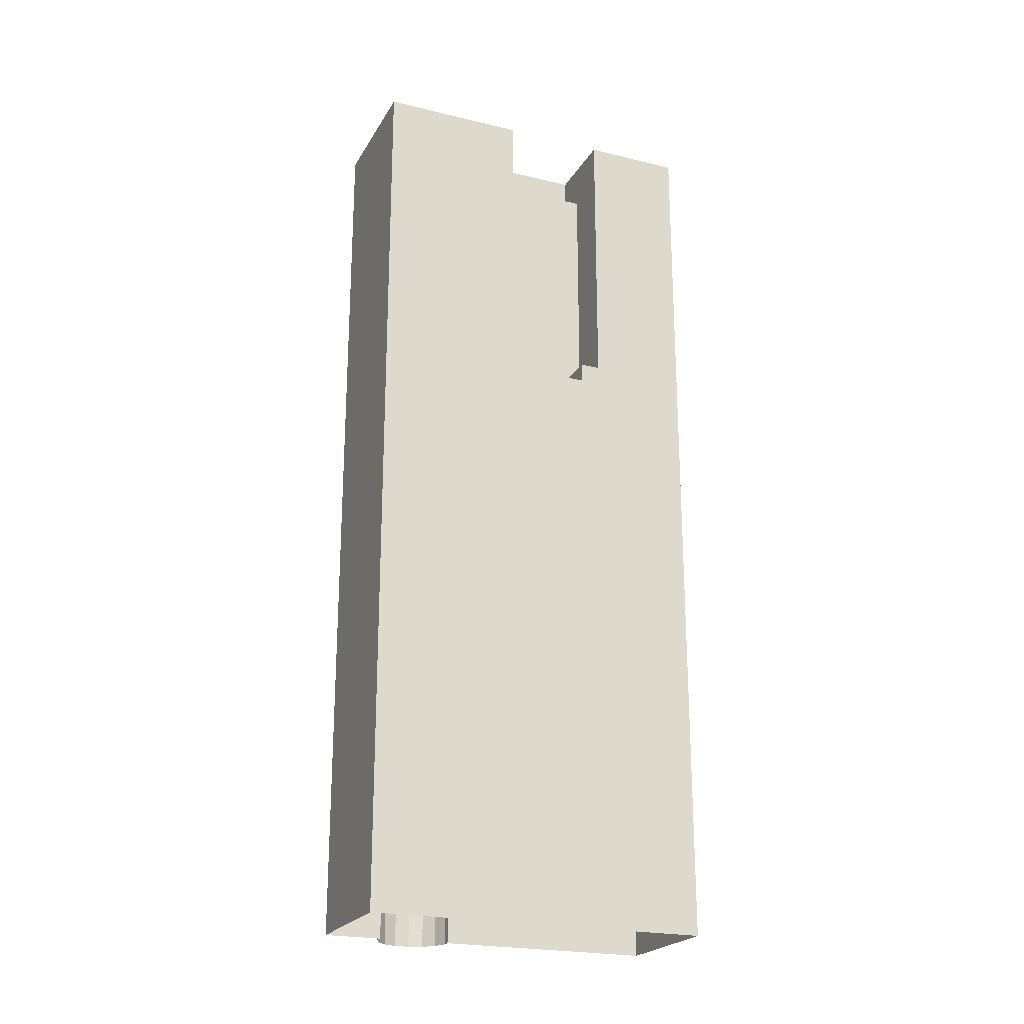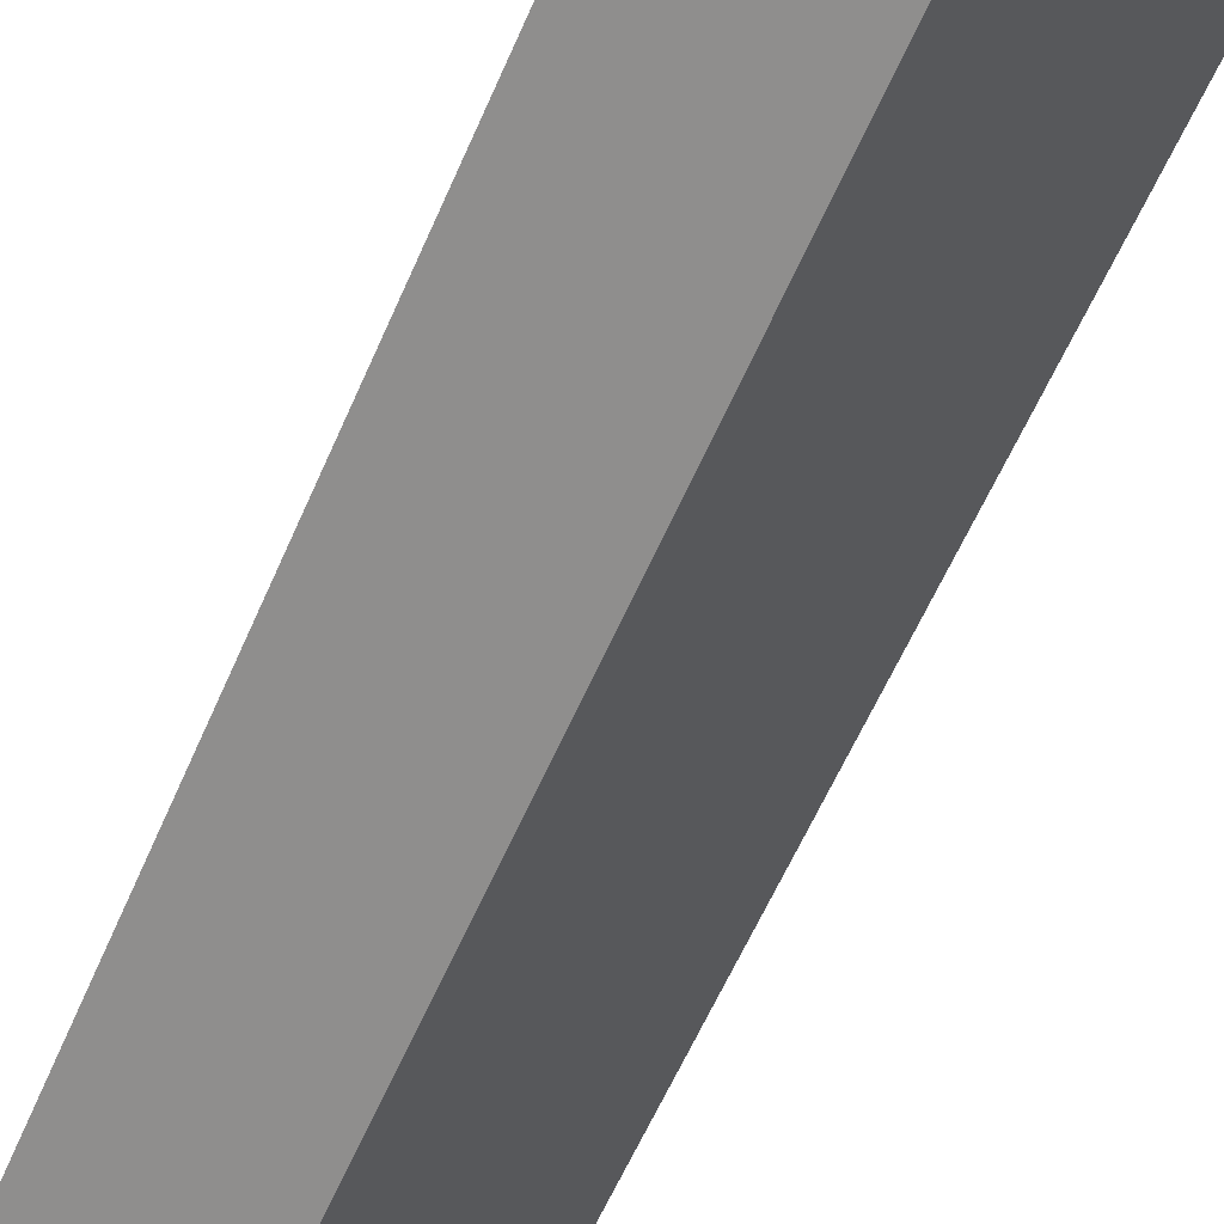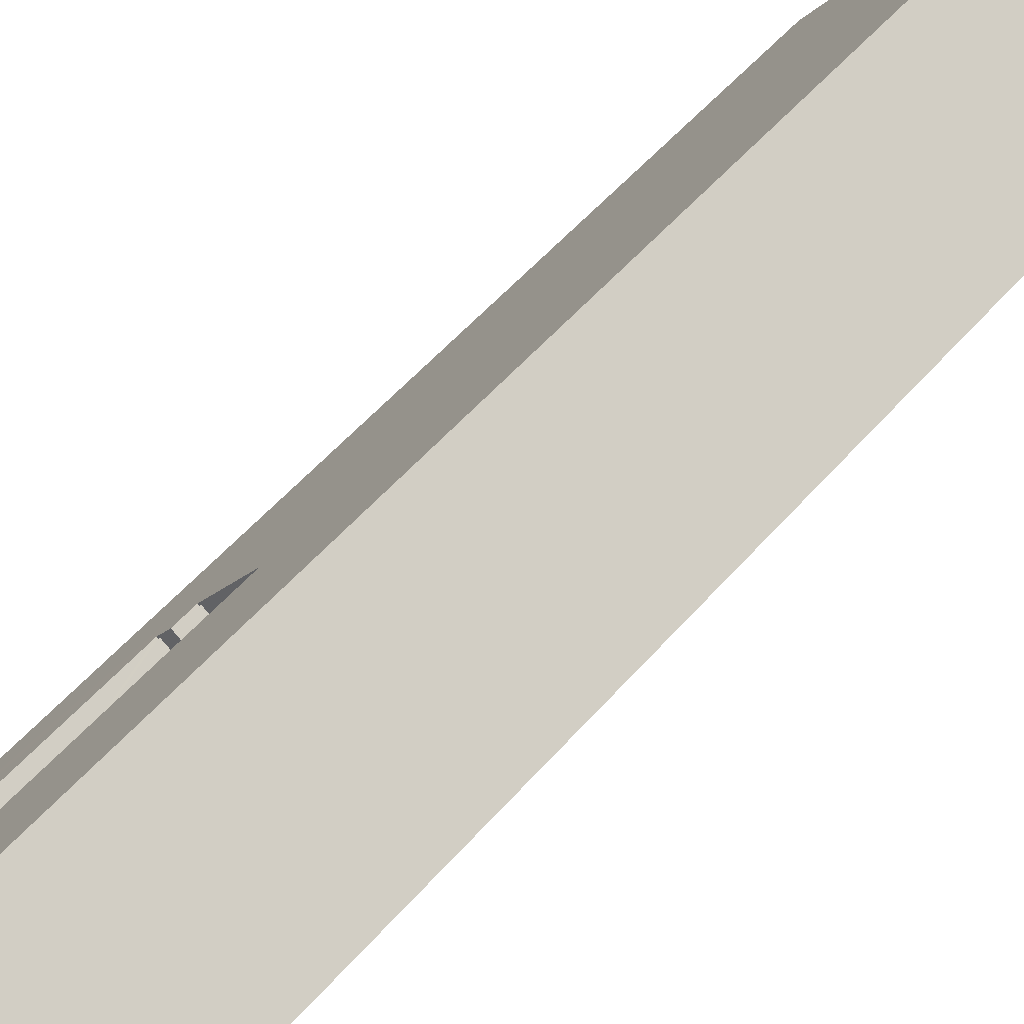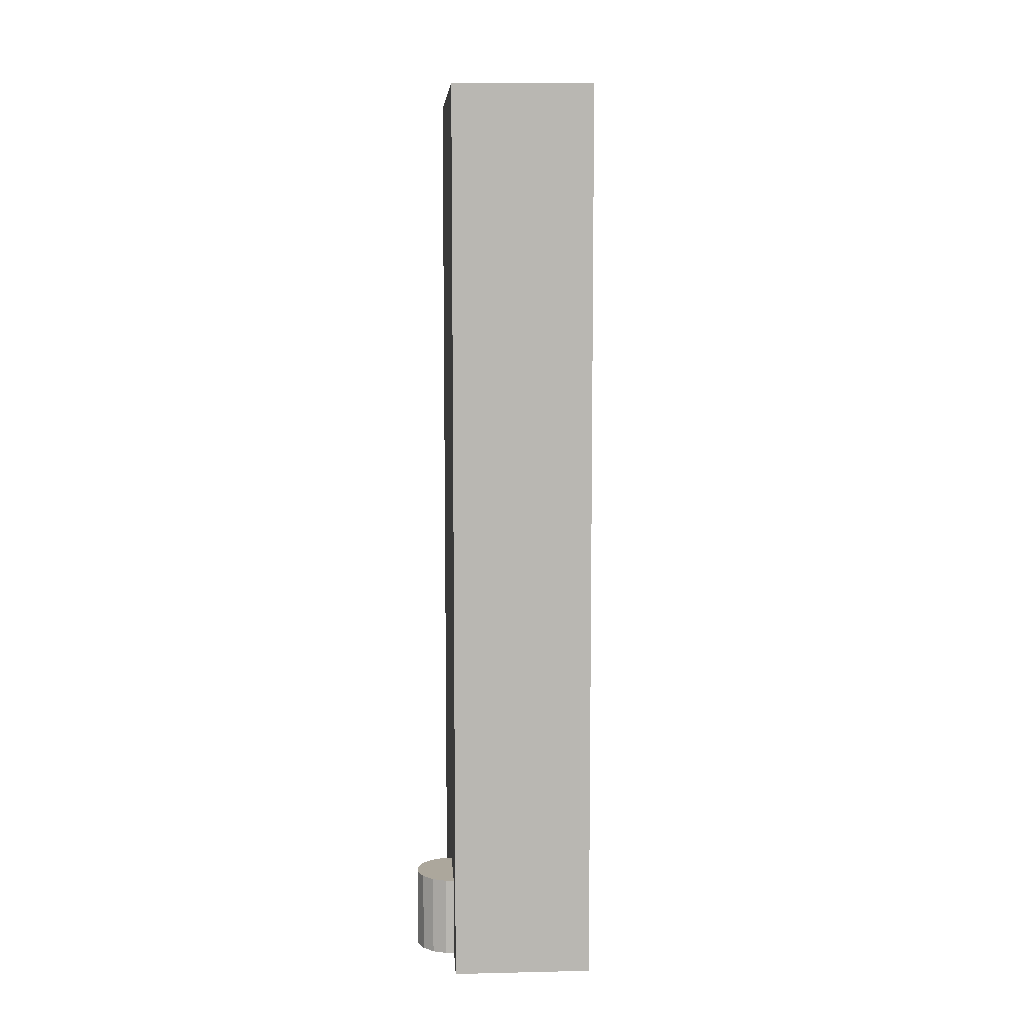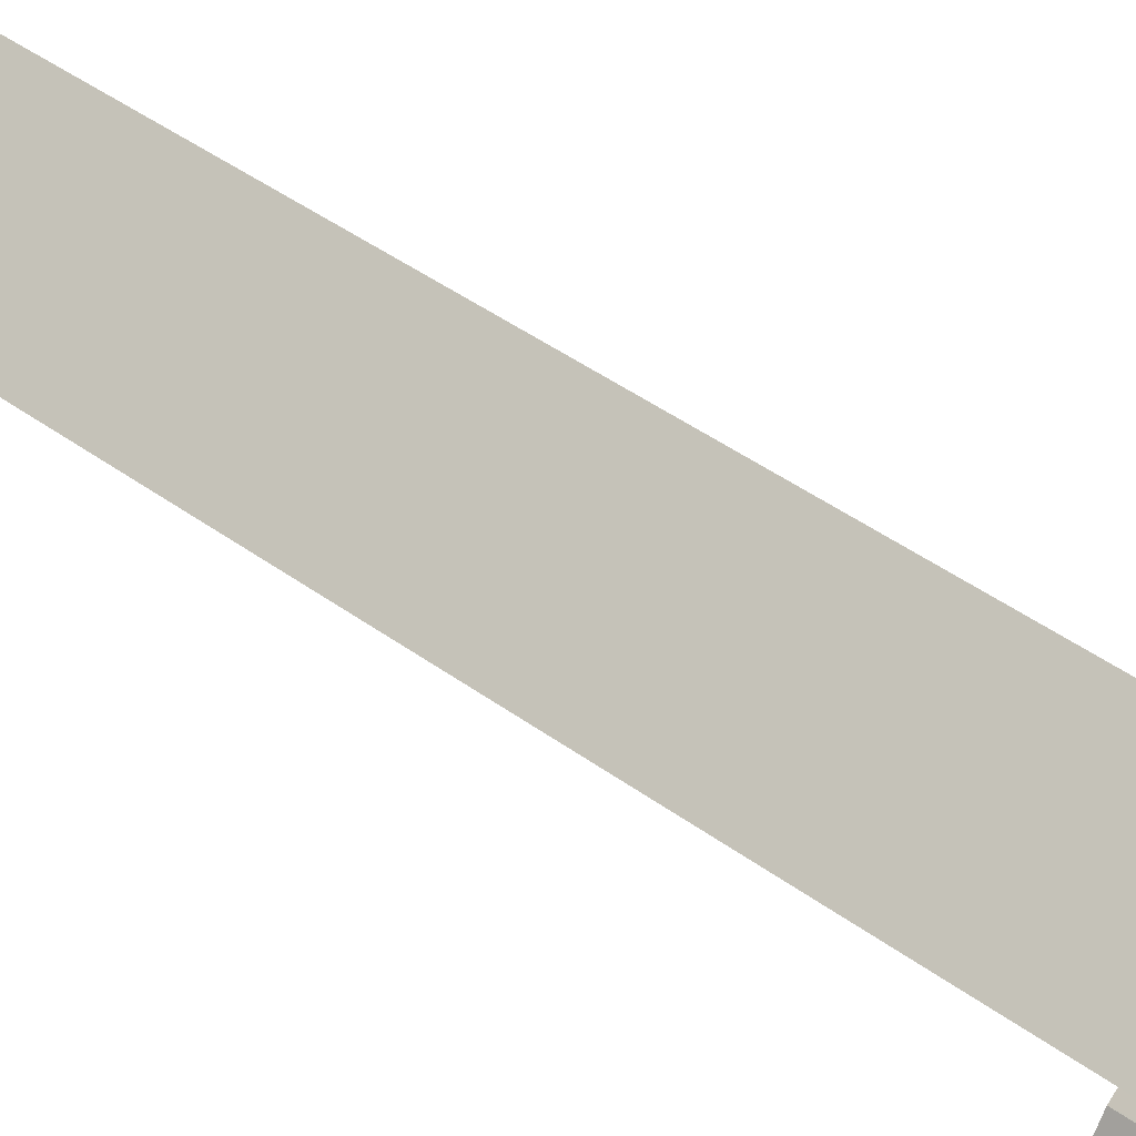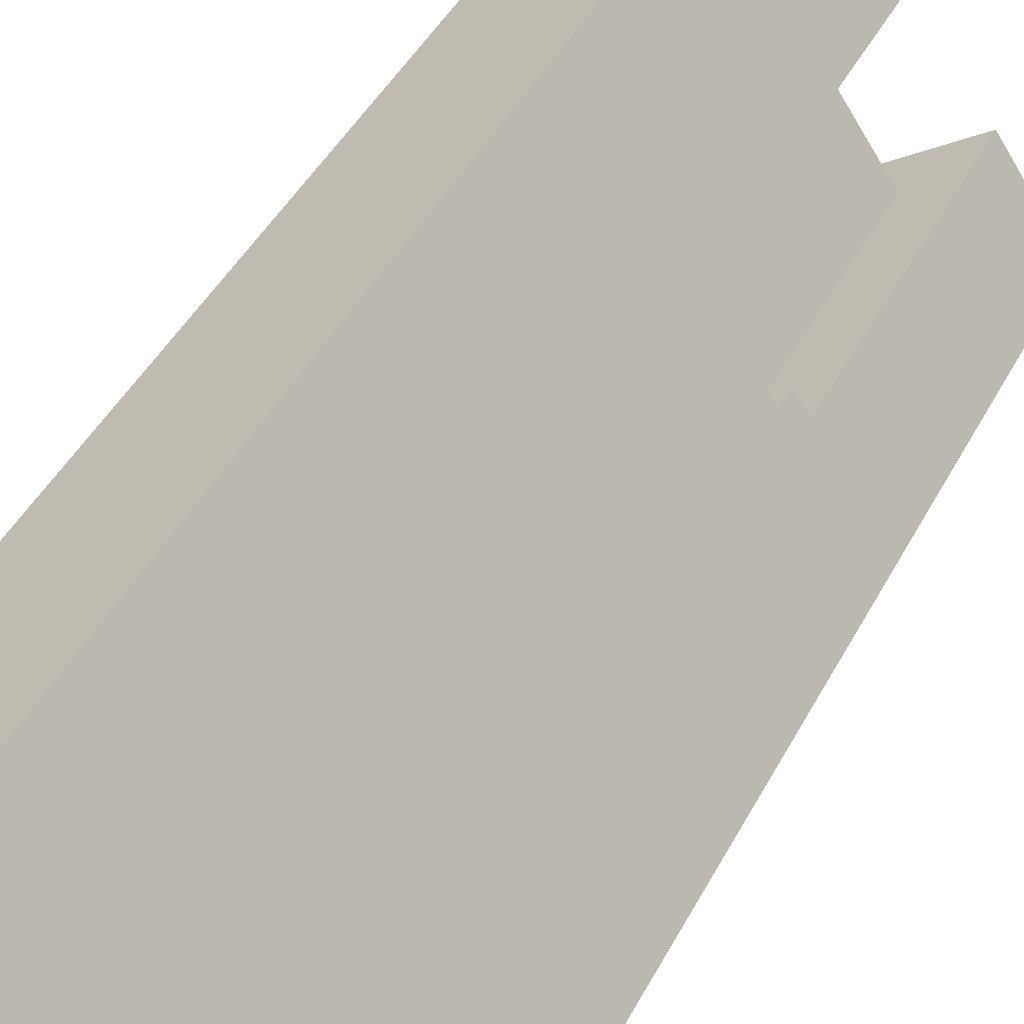
<metadata>
{"format":"obj","ext":"obj","renderer":"f3d","projection":"perspective","resolution":1024,"background":"white","views":[{"elev":-22.4,"azim":-146.6,"up":"+Z"},{"elev":-58.6,"azim":-23.0,"up":"+Y"},{"elev":52.0,"azim":39.2,"up":"+Y"},{"elev":8.4,"azim":142.6,"up":"+Z"},{"elev":46.8,"azim":129.2,"up":"+Y"},{"elev":41.3,"azim":-154.9,"up":"+Y"}]}
</metadata>
<code>
v -6610 -3.725e+04 117.7
v -6607 -3.725e+04 117.4
v -6607 -3.725e+04 117.7
v -6610 -3.725e+04 117.4
v -6599 -3.725e+04 117.7
v -6599 -3.725e+04 117.4
v -6599 -3.725e+04 113.5
v -6607 -3.725e+04 113.8
v -6599 -3.725e+04 117.7
v -6607 -3.725e+04 117.7
v -6607 -3.725e+04 113.5
v -6607 -3.725e+04 113.8
v -6598 -3.724e+04 113.5
v -6598 -3.724e+04 113.8
v -6612 -3.726e+04 -5.718
v -6612 -3.726e+04 113.8
v -6612 -3.726e+04 -5.718
v -6612 -3.726e+04 113.8
v -6602 -3.726e+04 117.4
v -6602 -3.726e+04 165.7
v -6590 -3.724e+04 165.7
v -6590 -3.724e+04 113.5
v -6601 -3.726e+04 164.7
v -6589 -3.724e+04 164.7
v -6589 -3.724e+04 165.7
v -6601 -3.726e+04 165.7
v -6610 -3.725e+04 117.7
v -6610 -3.725e+04 174.8
v -6621 -3.727e+04 174.8
v -6621 -3.727e+04 -5.718
v -6598 -3.724e+04 174.8
v -6582 -3.721e+04 174.8
v -6598 -3.724e+04 113.8
v -6582 -3.721e+04 -5.718
v -6559 -3.723e+04 174.8
v -6559 -3.723e+04 -5.727
v -6566 -3.724e+04 -5.727
v -6566 -3.724e+04 10.34
v -6574 -3.725e+04 -5.727
v -6574 -3.725e+04 10.34
v -6598 -3.728e+04 -5.727
v -6598 -3.728e+04 174.8
v -6596 -3.726e+04 174.8
v -6596 -3.726e+04 164.7
v -6585 -3.724e+04 174.8
v -6585 -3.724e+04 164.7
v -6620 -3.727e+04 174.5
v -6620 -3.727e+04 174.8
v -6616 -3.727e+04 174.5
v -6598 -3.728e+04 174.8
v -6598 -3.728e+04 174.5
v -6610 -3.725e+04 174.8
v -6610 -3.725e+04 174.5
v -6596 -3.726e+04 174.8
v -6596 -3.726e+04 174.5
v -6584 -3.724e+04 174.5
v -6584 -3.724e+04 174.8
v -6598 -3.723e+04 174.5
v -6598 -3.723e+04 174.8
v -6582 -3.721e+04 174.8
v -6582 -3.721e+04 174.5
v -6560 -3.723e+04 174.8
v -6560 -3.723e+04 174.5
v -6579 -3.726e+04 174.5
v -6564 -3.724e+04 10.34
v -6564 -3.724e+04 -5.728
v -6563 -3.724e+04 10.34
v -6563 -3.724e+04 -5.729
v -6562 -3.724e+04 10.34
v -6562 -3.724e+04 -5.729
v -6563 -3.724e+04 10.34
v -6563 -3.724e+04 -5.73
v -6564 -3.725e+04 10.34
v -6564 -3.725e+04 -5.73
v -6567 -3.725e+04 -5.729
v -6567 -3.725e+04 10.34
v -6569 -3.725e+04 -5.729
v -6569 -3.725e+04 10.34
v -6572 -3.725e+04 -5.728
v -6572 -3.725e+04 10.34
v -6603 -3.727e+04 174.5
v -6603 -3.727e+04 177.5
v -6602 -3.727e+04 177.5
v -6602 -3.727e+04 174.5
v -6601 -3.727e+04 177.5
v -6601 -3.727e+04 174.5
v -6602 -3.727e+04 177.5
v -6602 -3.727e+04 174.5
v -6603 -3.727e+04 174.5
v -6603 -3.727e+04 177.5
v -6604 -3.727e+04 174.5
v -6604 -3.727e+04 177.5
v -6604 -3.727e+04 174.5
v -6604 -3.727e+04 177.5
v -6604 -3.727e+04 174.5
v -6604 -3.727e+04 177.5
f 37 72 74
f 37 70 72
f 74 75 39
f 15 41 30
f 37 68 70
f 36 37 34
f 75 77 39
f 66 68 37
f 17 34 15
f 77 79 39
f 15 39 41
f 37 74 39
f 37 39 34
f 34 39 15
f 1 2 3
f 1 4 2
f 5 3 2
f 6 5 2
f 7 8 9
f 9 8 10
f 7 11 8
f 10 8 12
f 8 13 14
f 8 11 13
f 15 16 17
f 15 18 16
f 19 20 5
f 20 21 9
f 19 5 6
f 9 22 7
f 9 21 22
f 5 20 9
f 23 24 25
f 26 23 25
f 10 12 27
f 28 27 29
f 18 15 30
f 27 12 18
f 18 30 29
f 27 18 29
f 31 32 33
f 32 34 33
f 33 17 16
f 33 34 17
f 35 36 34
f 32 35 34
f 37 36 38
f 36 35 38
f 39 40 41
f 40 35 42
f 38 35 40
f 41 40 42
f 42 30 41
f 42 29 30
f 1 27 20
f 19 4 1
f 27 28 20
f 20 28 43
f 23 26 44
f 44 26 43
f 19 1 20
f 26 20 43
f 45 44 43
f 45 46 44
f 13 22 14
f 14 21 33
f 33 21 31
f 25 24 46
f 25 46 45
f 31 21 45
f 22 21 14
f 21 25 45
f 47 48 49
f 49 50 51
f 49 48 50
f 52 47 53
f 52 48 47
f 54 53 55
f 54 52 53
f 54 55 56
f 57 54 56
f 57 56 58
f 59 57 58
f 60 58 61
f 60 59 58
f 62 61 63
f 62 60 61
f 51 50 64
f 64 62 63
f 64 50 62
f 37 65 66
f 37 38 65
f 67 68 66
f 65 67 66
f 69 70 68
f 67 69 68
f 71 72 70
f 69 71 70
f 73 74 72
f 71 73 72
f 73 75 74
f 73 76 75
f 76 77 75
f 76 78 77
f 78 79 77
f 78 80 79
f 39 79 80
f 40 39 80
f 81 82 83
f 84 81 83
f 85 84 83
f 85 86 84
f 87 86 85
f 87 88 86
f 89 88 87
f 90 89 87
f 91 89 90
f 92 91 90
f 93 91 92
f 94 93 92
f 95 93 94
f 96 95 94
f 82 95 96
f 82 81 95
f 19 2 4
f 19 6 2
f 5 9 3
f 1 3 27
f 27 3 10
f 3 9 10
f 7 22 13
f 11 7 13
f 14 33 8
f 12 16 18
f 8 33 12
f 12 33 16
f 44 46 24
f 23 44 24
f 26 25 21
f 20 26 21
f 50 29 42
f 50 48 29
f 53 47 95
f 58 56 61
f 47 49 95
f 81 55 53
f 56 63 61
f 64 56 55
f 64 63 56
f 64 55 81
f 81 53 95
f 49 93 95
f 81 84 64
f 86 51 64
f 91 49 51
f 91 51 89
f 91 93 49
f 89 51 88
f 88 51 86
f 84 86 64
f 48 28 29
f 48 52 28
f 52 43 28
f 52 54 43
f 54 45 43
f 54 57 45
f 59 31 45
f 57 59 45
f 59 32 31
f 59 60 32
f 60 35 32
f 60 62 35
f 50 42 35
f 62 50 35
f 65 38 67
f 67 38 69
f 69 38 71
f 73 38 40
f 71 38 73
f 78 40 80
f 76 73 40
f 78 76 40
f 83 82 90
f 87 85 83
f 82 96 90
f 96 94 92
f 87 83 90
f 90 96 92

</code>
